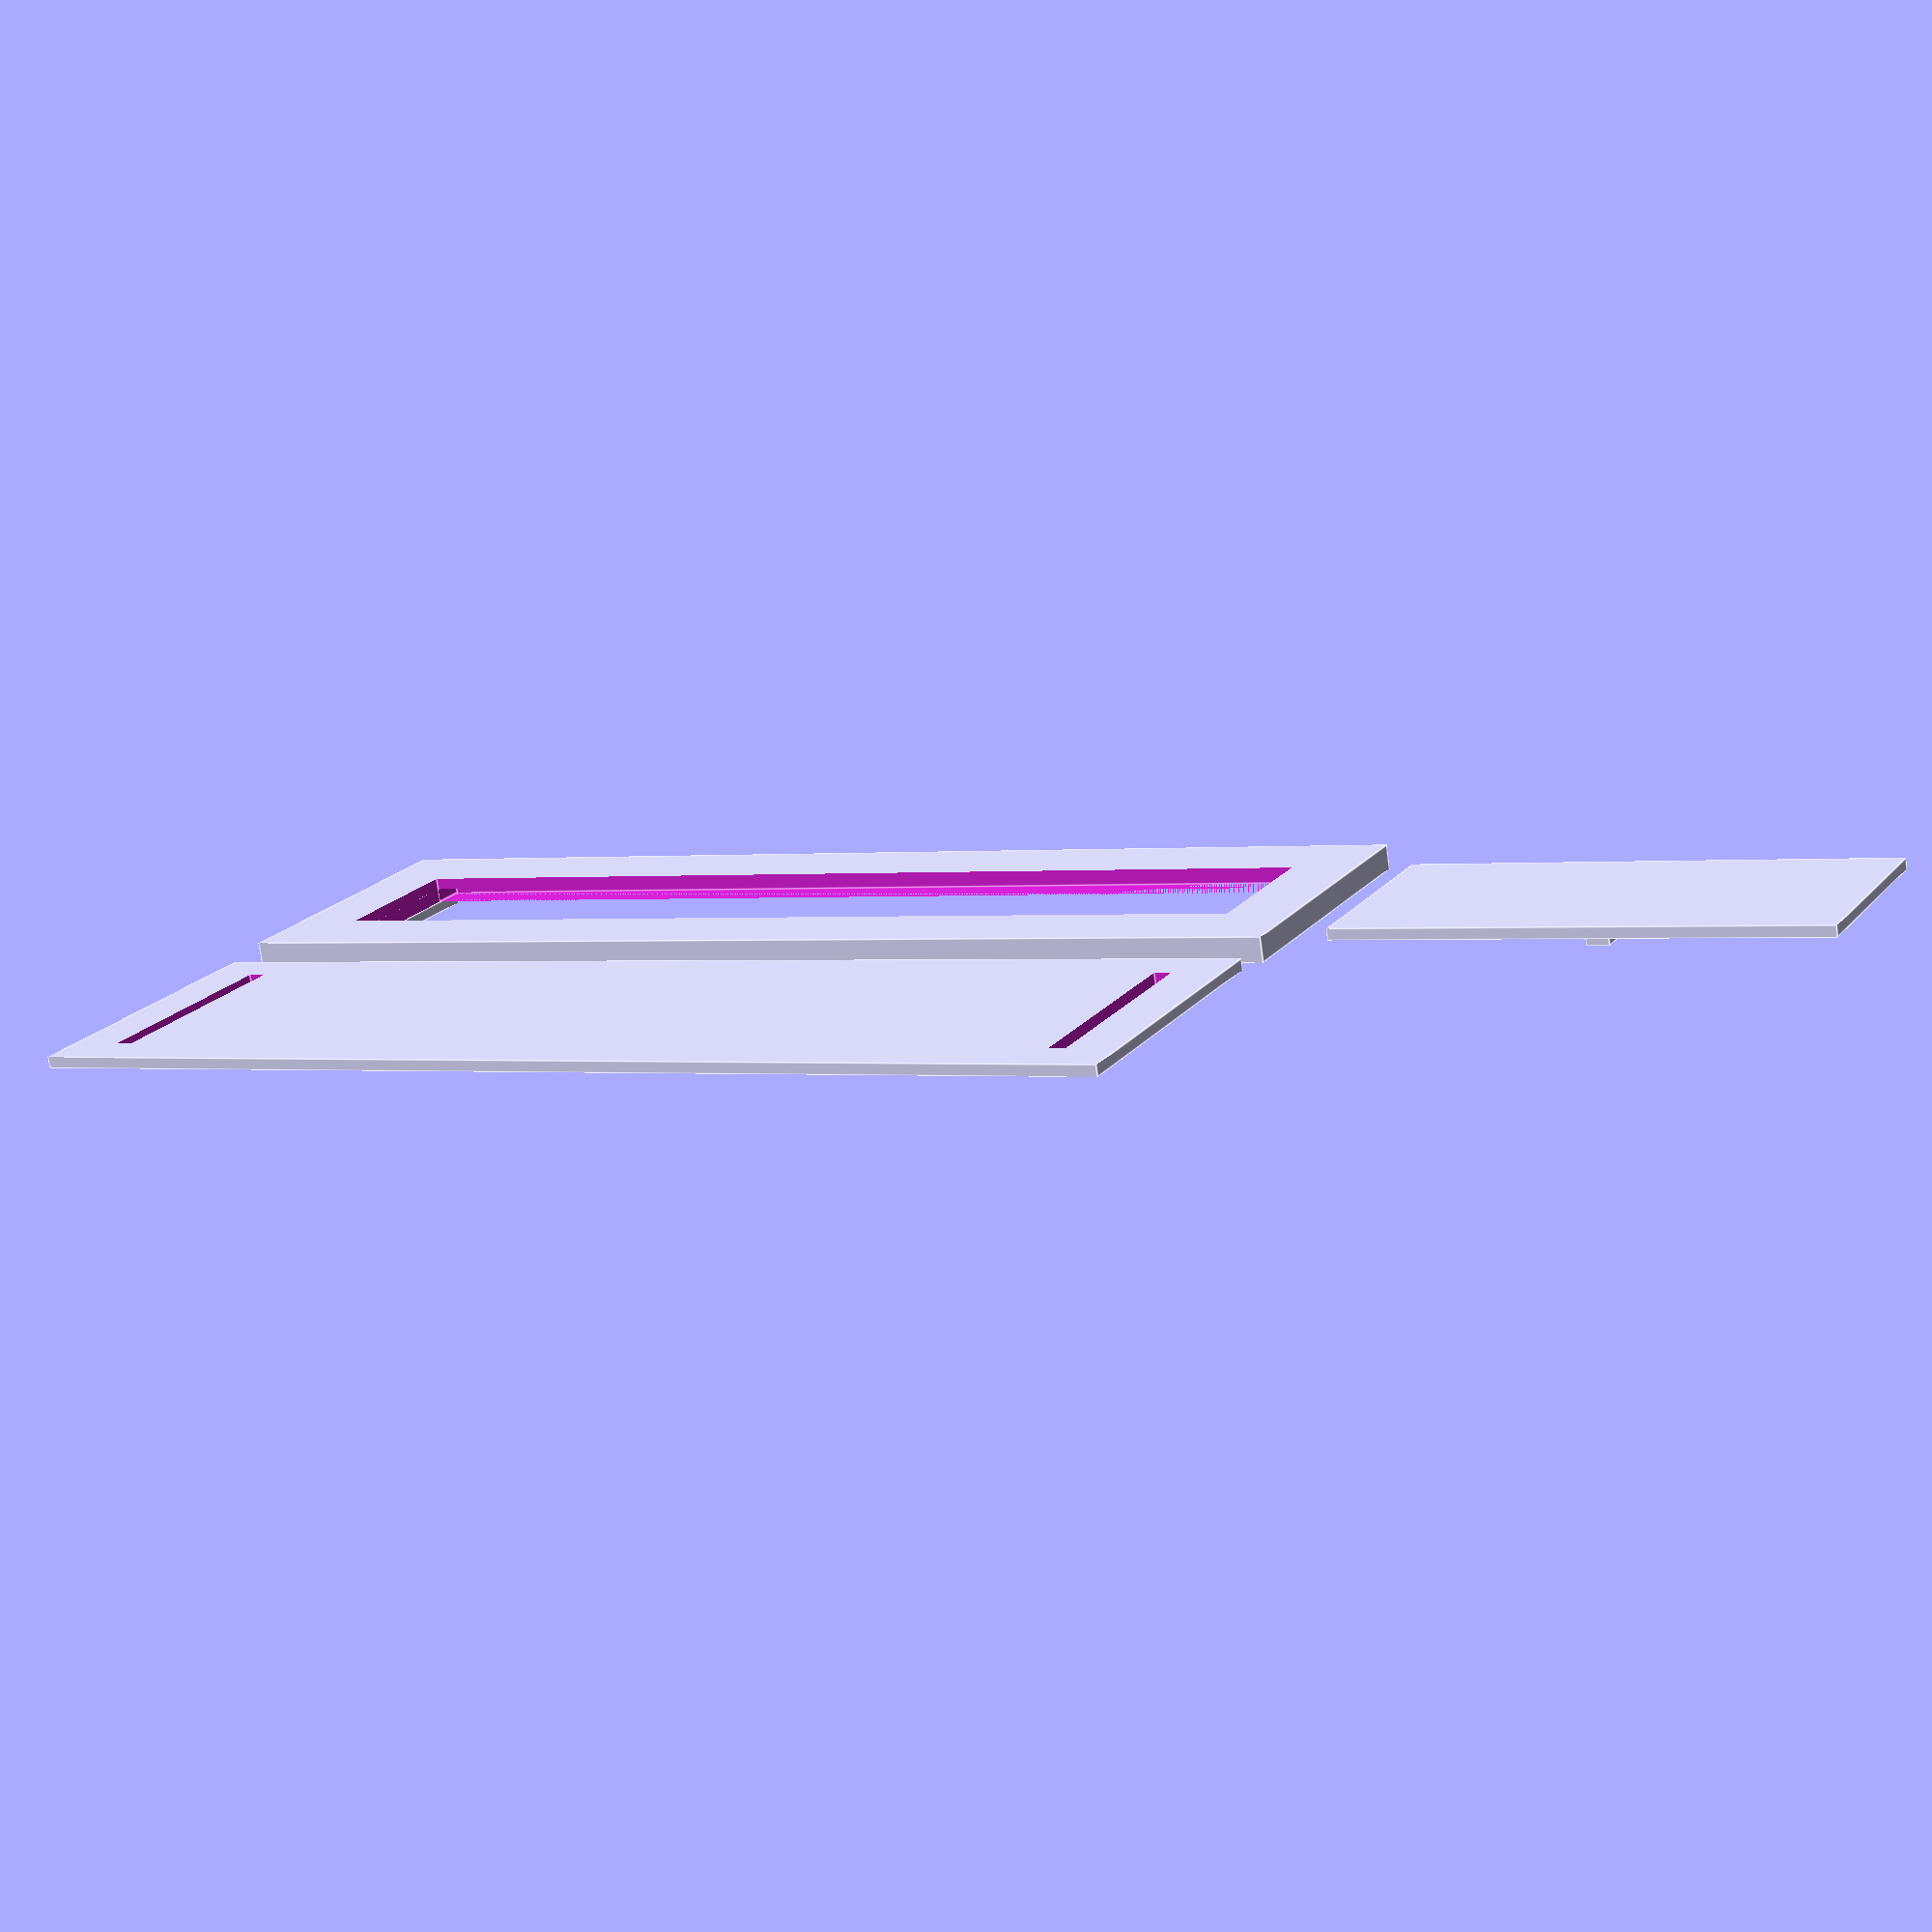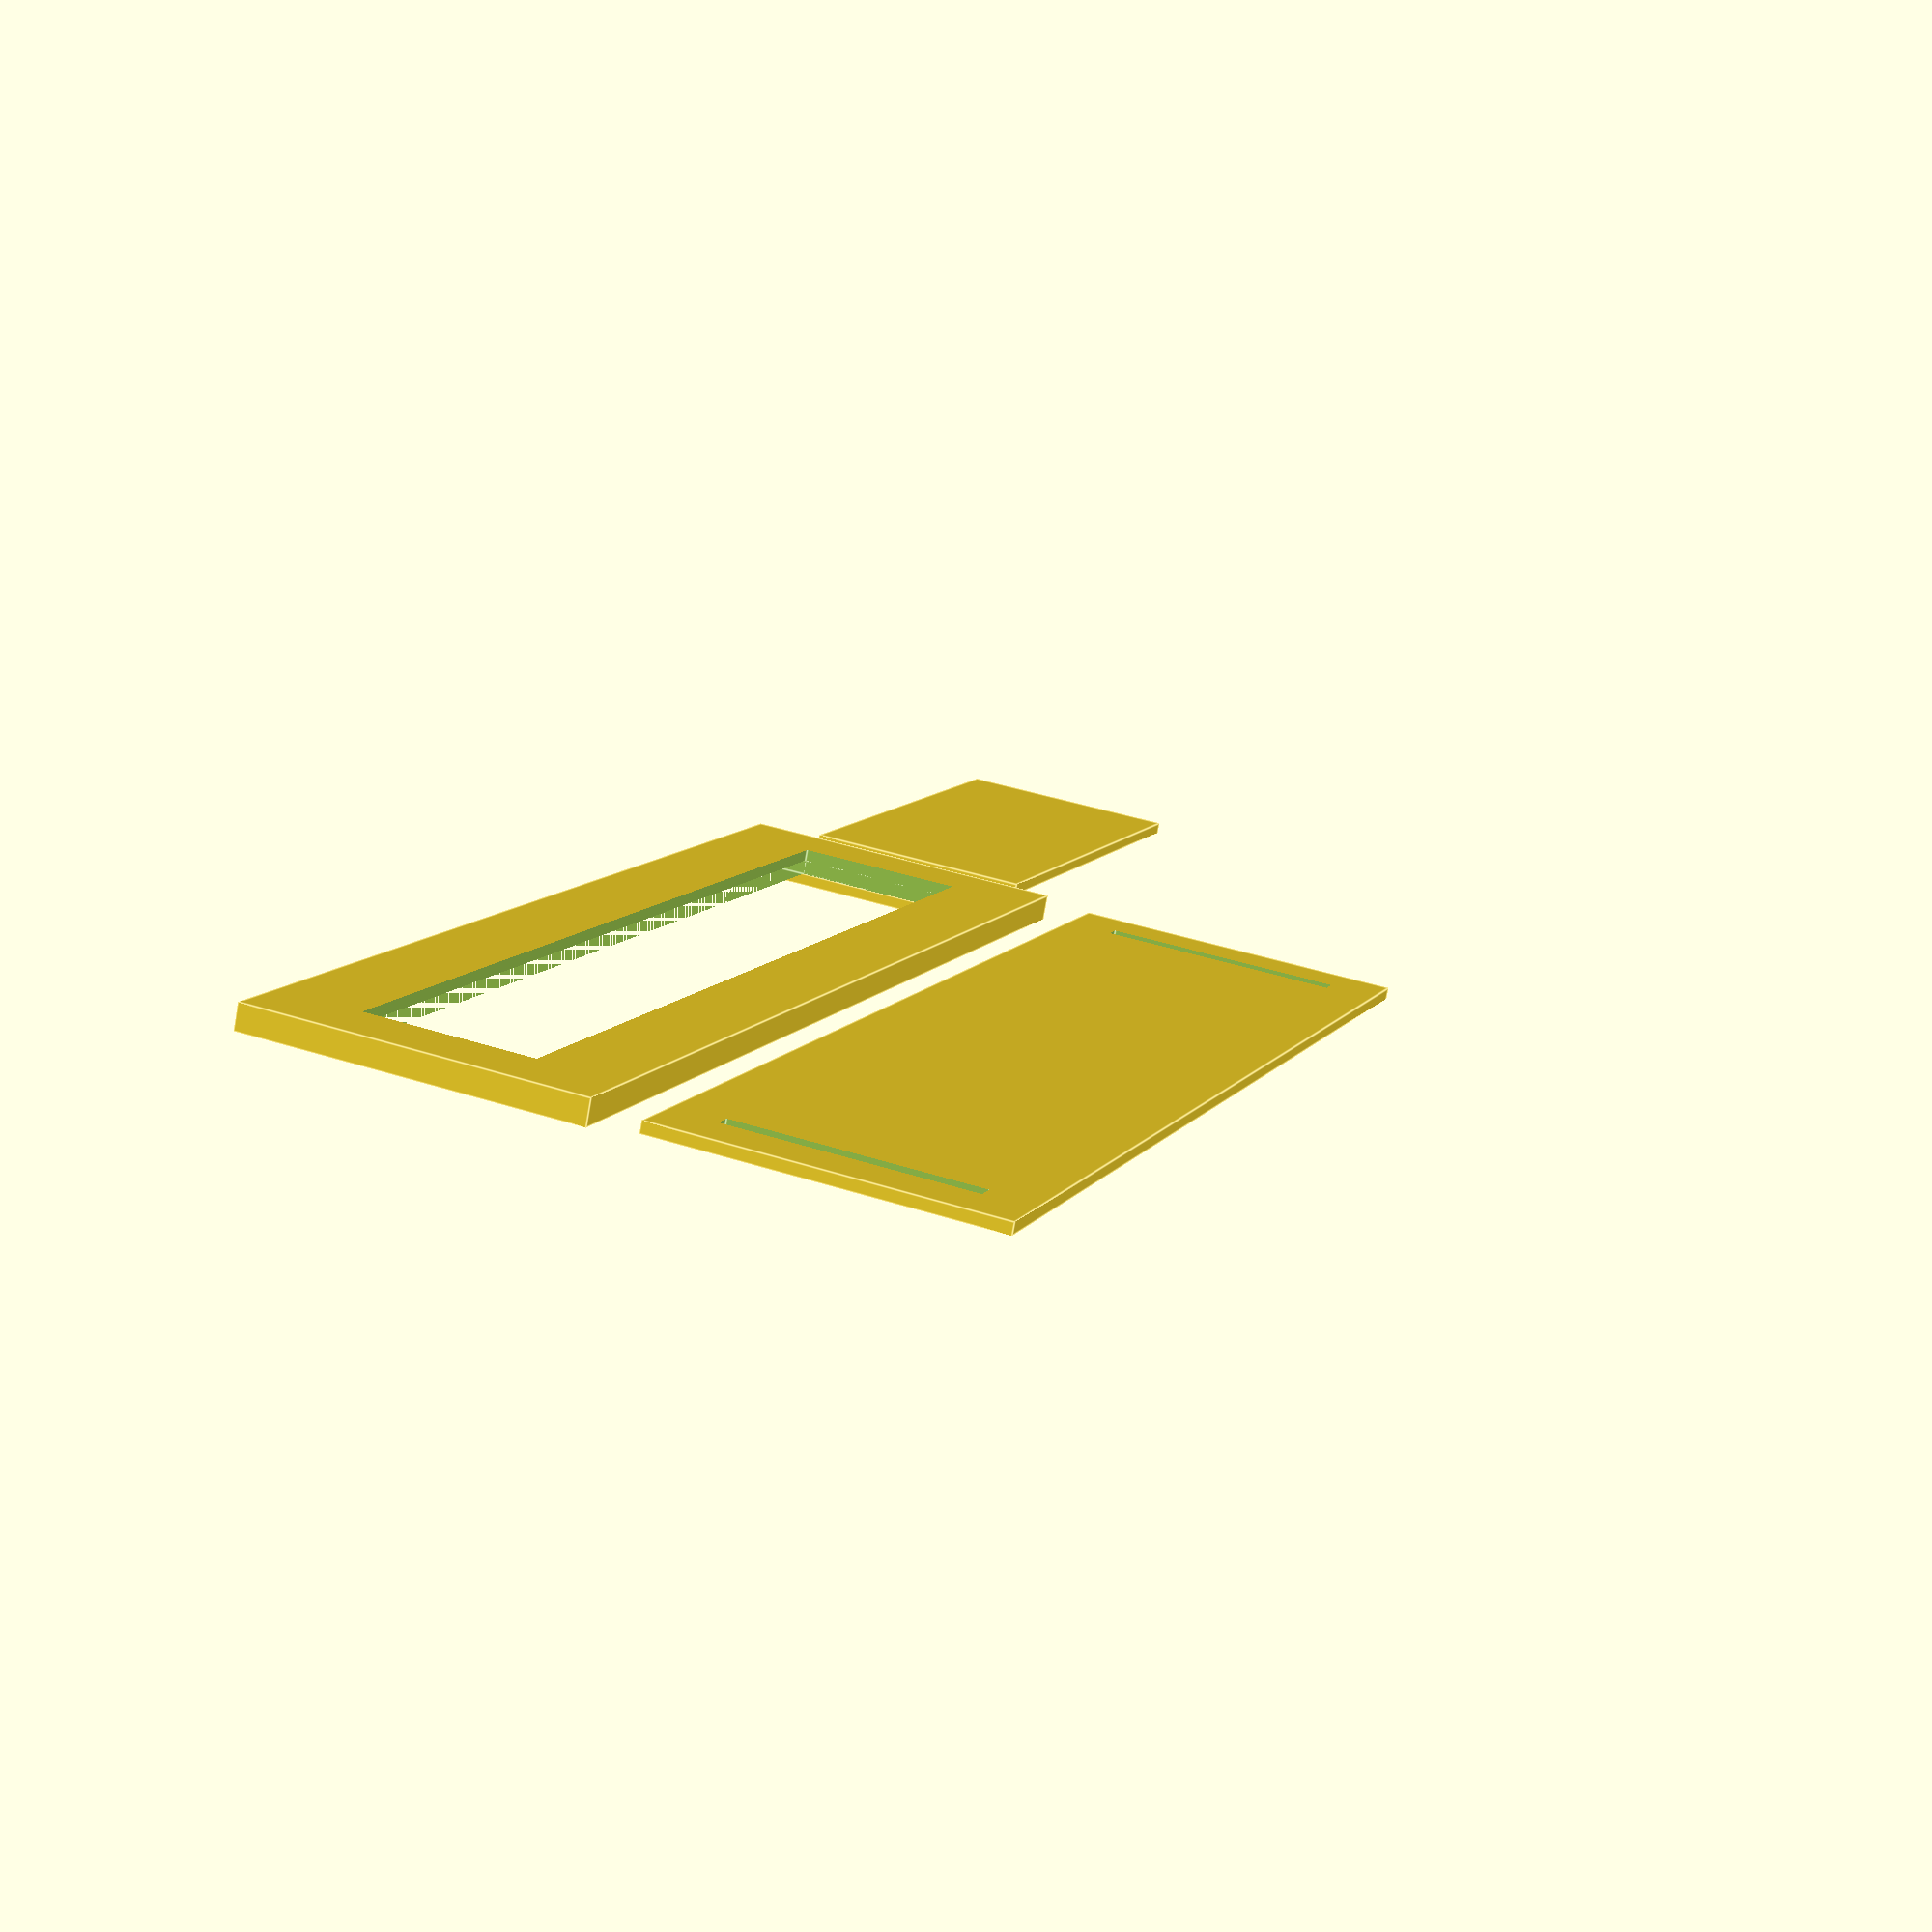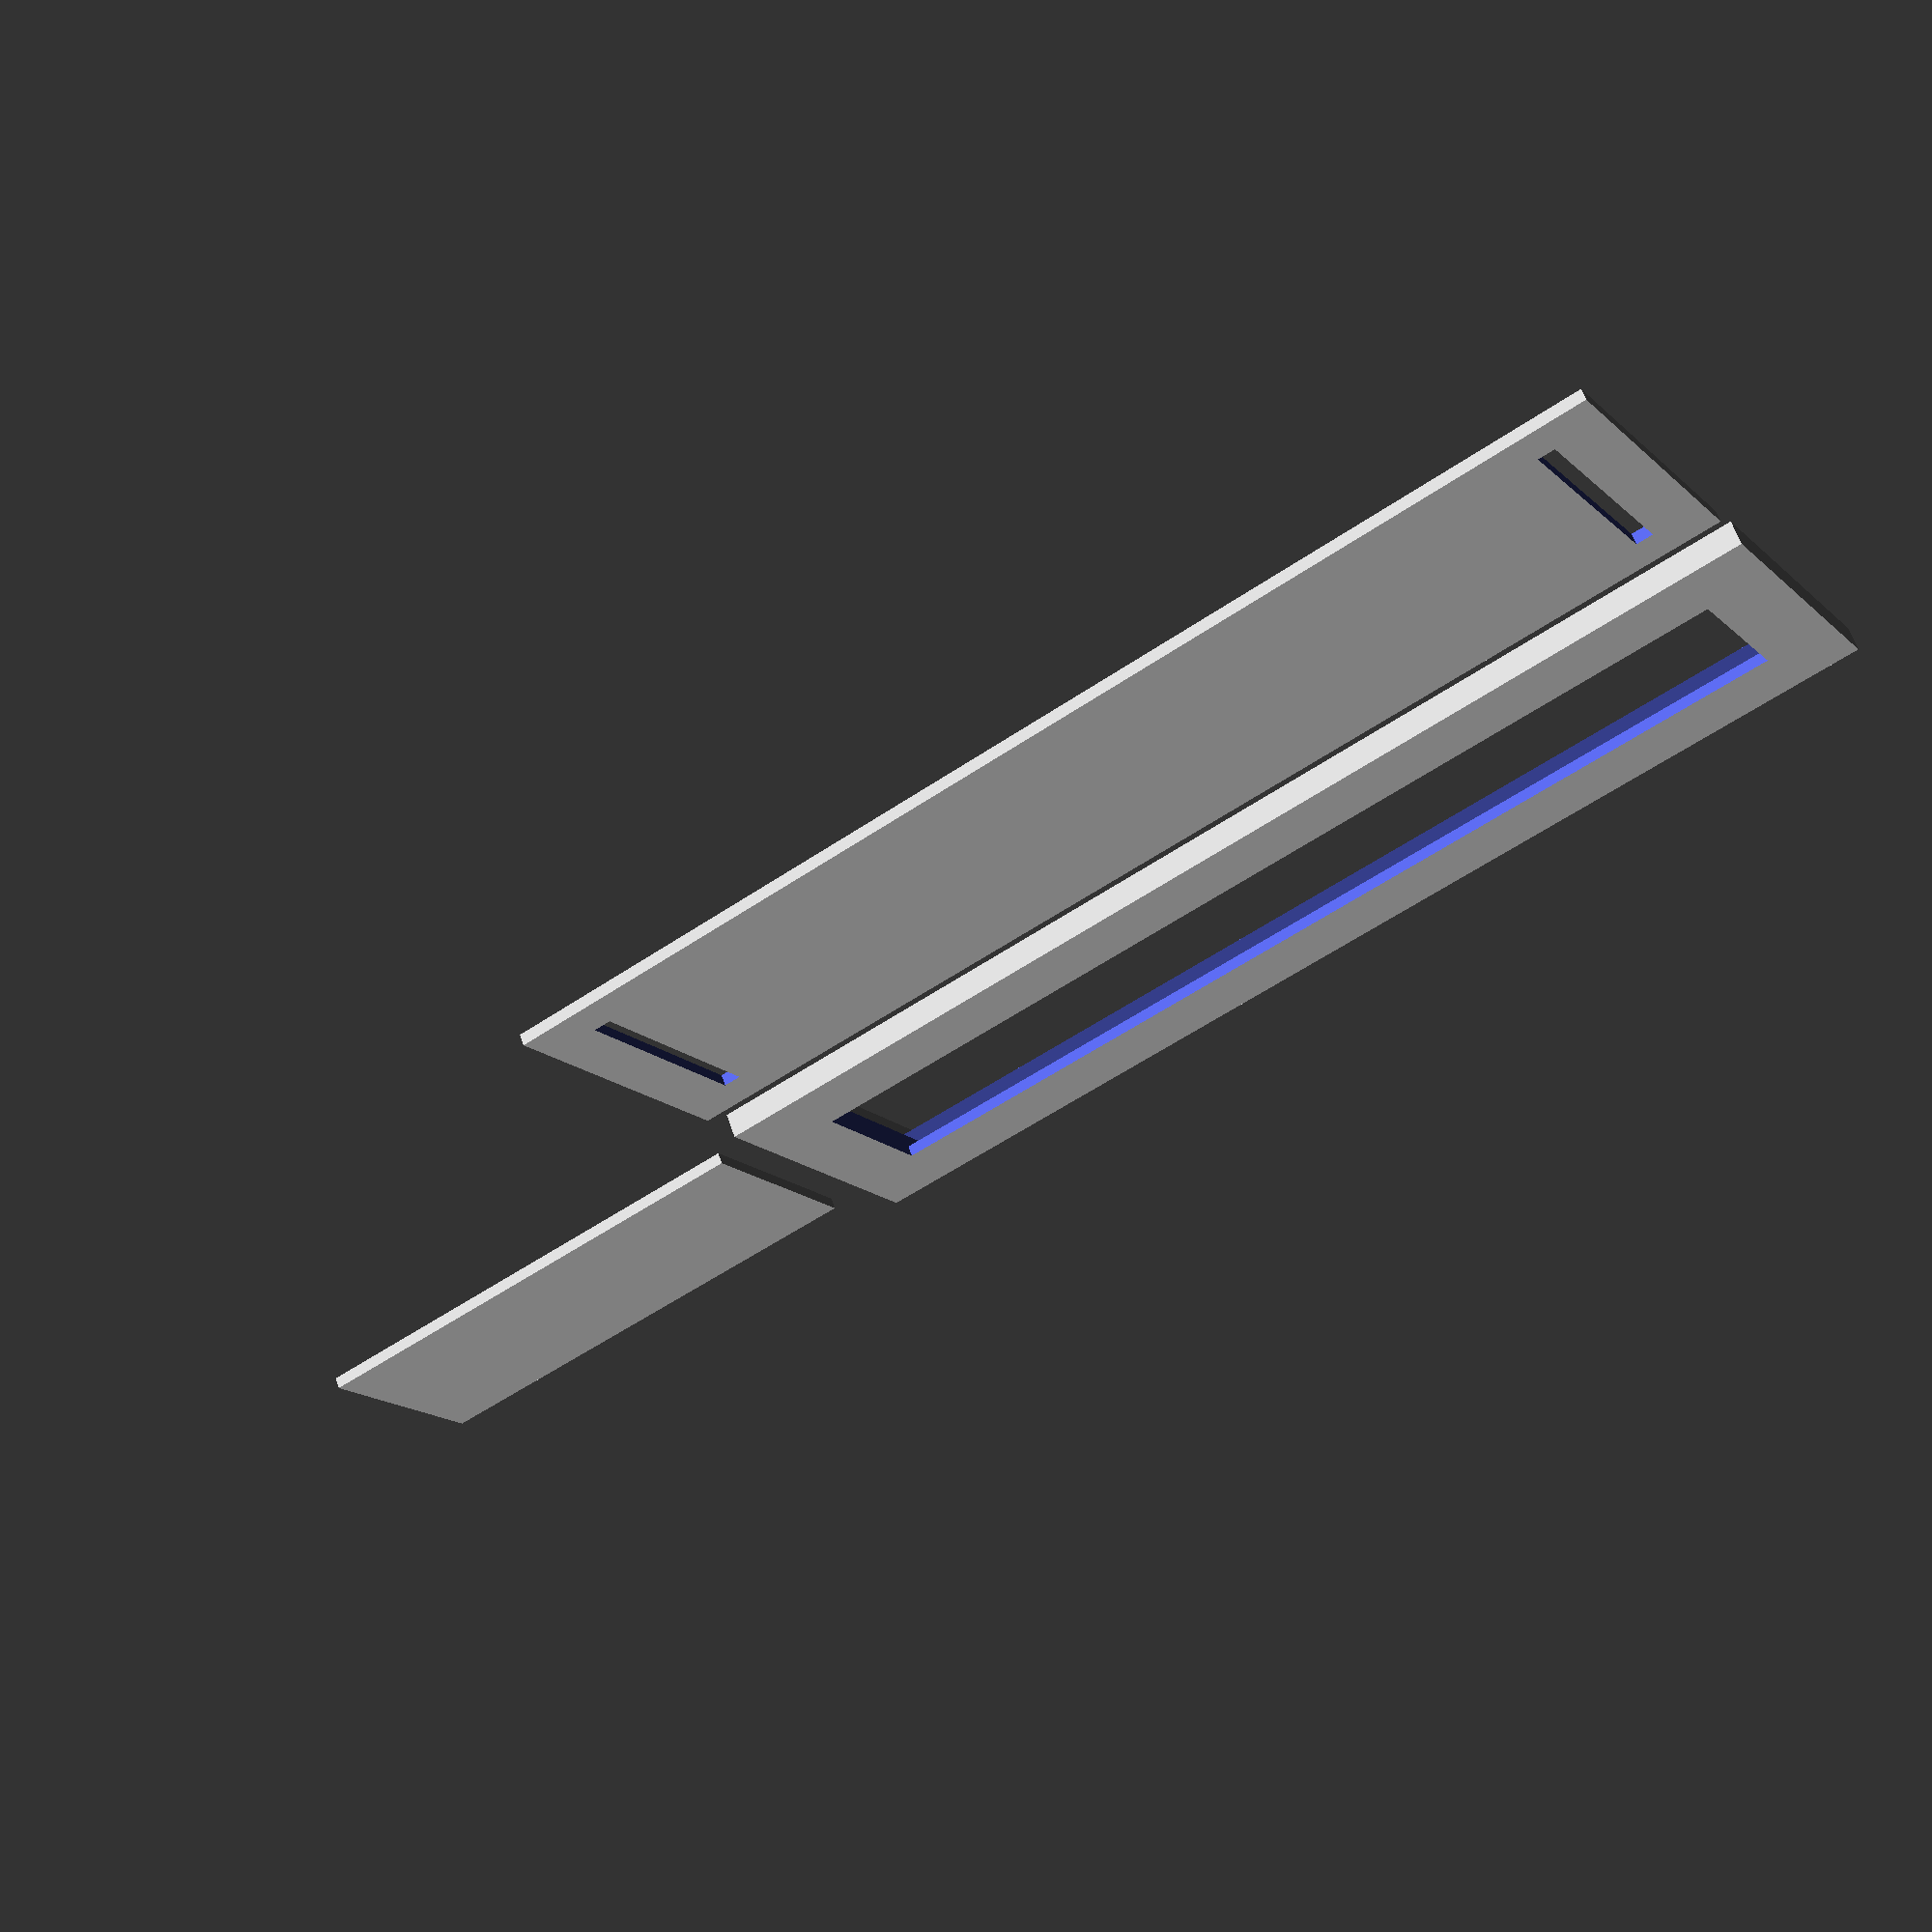
<openscad>
// slider_sign.scad

// 3 part:
//
// bottom, top, slider
// 
// top has little tabs that insert into bottom to hold together.
//

width = 50;
height = 14;

// slider fit gap in z dir
depth_gap = 0.05;

depth_slider = 0.5; // 1.25
depth_cover_lip = 0.5; // lip that goes over bit of slider vertically
depth_bottom = 0.5;

// internal space in 'top' for slider
//depth_top_space = depth_top - (depth_slider + depth_gap*2);
depth_top_space = depth_slider + 2 * depth_gap;

depth_top = depth_top_space + depth_cover_lip;

//text = ["open", "closed"];
text = ["A", "B"];

text_depth = 0.3;
text_size = 4.5;
text_y_adj = 1.6;

eps = 0.01;

tx = width / 2 + 2;
ty = 16;

gap = 0.1;

wall_thickness = [3, 2];

reg_dim = [0.75, height - wall_thickness[1]*2, 0];

// vertical overlap of top piece over slider (stop it falling out!)
slider_cover_vert_amount = 1.5;

grip_y_gap = 1;
slider_y_gap = 0.3;

slider_grip_dim = [1, height - (wall_thickness[1] + slider_cover_vert_amount + grip_y_gap)*2, 1];


module top() {
    ww = width - wall_thickness[0]*2;
    hh = height - wall_thickness[1]*2;
    
    difference() {
        cube([width, height, depth_top], center = true);
        // subtract main space for slider
        translate([0, 0, depth_top/2 - depth_slider/2 - depth_gap - eps])
            cube([ww, hh, depth_slider + depth_gap*2 + eps*2], center = true);
        // subtract window (smaller vertically so slider doesn't fall out)
       
        cube([ww, hh - slider_cover_vert_amount*2, 10], center=true);
//        slider_cover_vert_amount
    }
    
    // reg keys
    for (i = [-1 : 2 : 1]) {
        scale([i, 1, 1])
            translate([-width/2 + wall_thickness[0] - reg_dim[0]/2, 0, (depth_top + depth_bottom)/2])
                cube([reg_dim[0], reg_dim[1], depth_bottom], center=true);
    }
}

module bottom() {
    difference() {
        cube([width, height, depth_bottom], center = true);
        union() {
            // texts
            translate([-width/4, -text_y_adj, depth_bottom / 2 + eps - text_depth])
                linear_extrude(text_depth)
                    text(text[0], text_size, halign="center");
            translate([width/4, -text_y_adj, depth_bottom / 2 + eps - text_depth])
                linear_extrude(text_depth)
                    text(text[1], text_size, halign="center");
            // reg holes
            for (i = [-1 : 2 : 1]) {
                scale([i, 1, 1])
                    translate([-width/2 + wall_thickness[0] - reg_dim[0]/2, 0, 0])
                        cube([reg_dim[0], reg_dim[1], 2], center=true);
            }
        }
    }
}

module slider() {
    ww = (width - wall_thickness[0]*2 - reg_dim[0]) / 2;
    hh = height - wall_thickness[1]*2 - slider_y_gap;
    translate([ww/2, 0, 0]) {
        cube([ww, hh, depth_slider], center=true);
        translate([0, 0, depth_slider/2 + slider_grip_dim[2]/2 - eps])
            // make make a cylinder knob later? or just round this rect off
            cube(slider_grip_dim, center = true);
    }
}

//slider();

//translate([tx, ty, 0])
//    slider();


translate([0, 0, 0])
    top();

translate([tx, 0, 0])
    slider();

translate([0, ty, 0])
    bottom();

//translate([0, -ty, 0])
//    slider();



</openscad>
<views>
elev=75.0 azim=153.4 roll=187.9 proj=p view=edges
elev=256.9 azim=70.1 roll=10.1 proj=p view=edges
elev=297.1 azim=30.8 roll=161.1 proj=p view=wireframe
</views>
